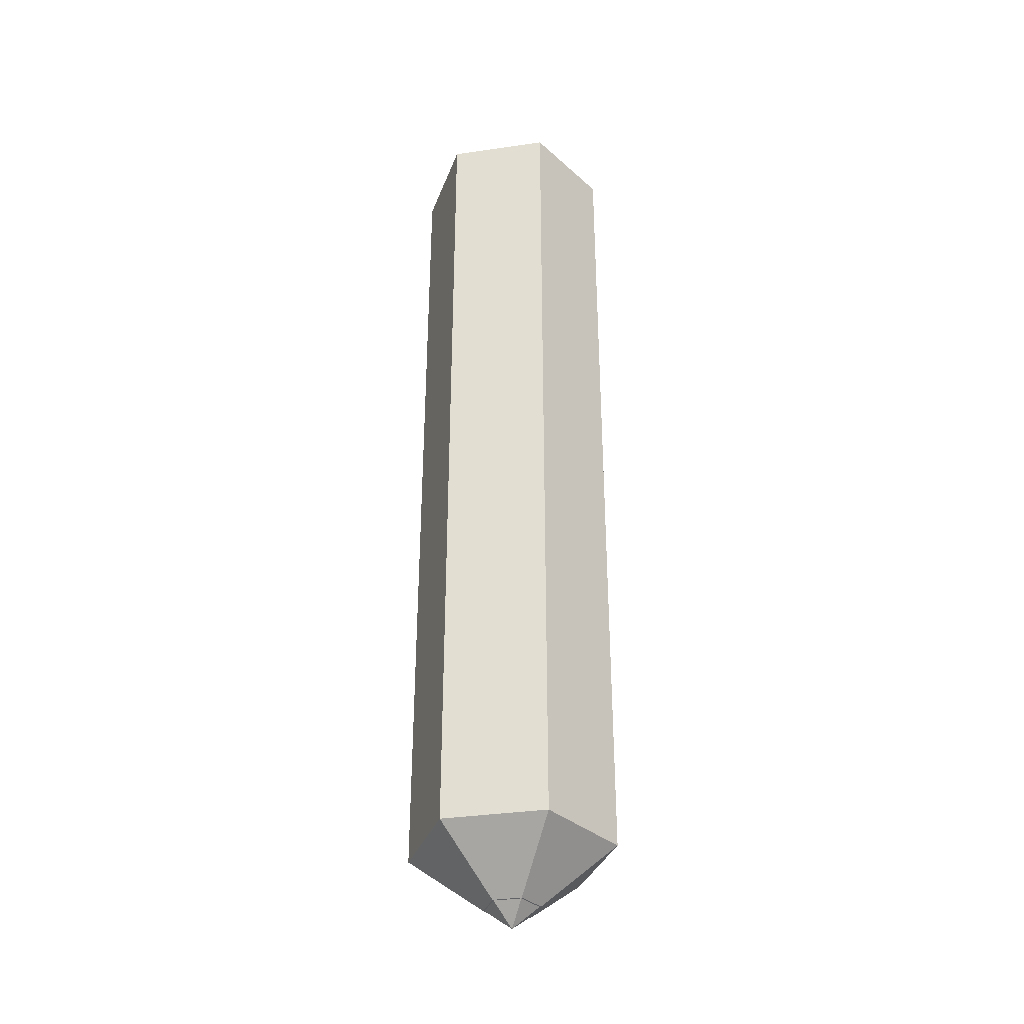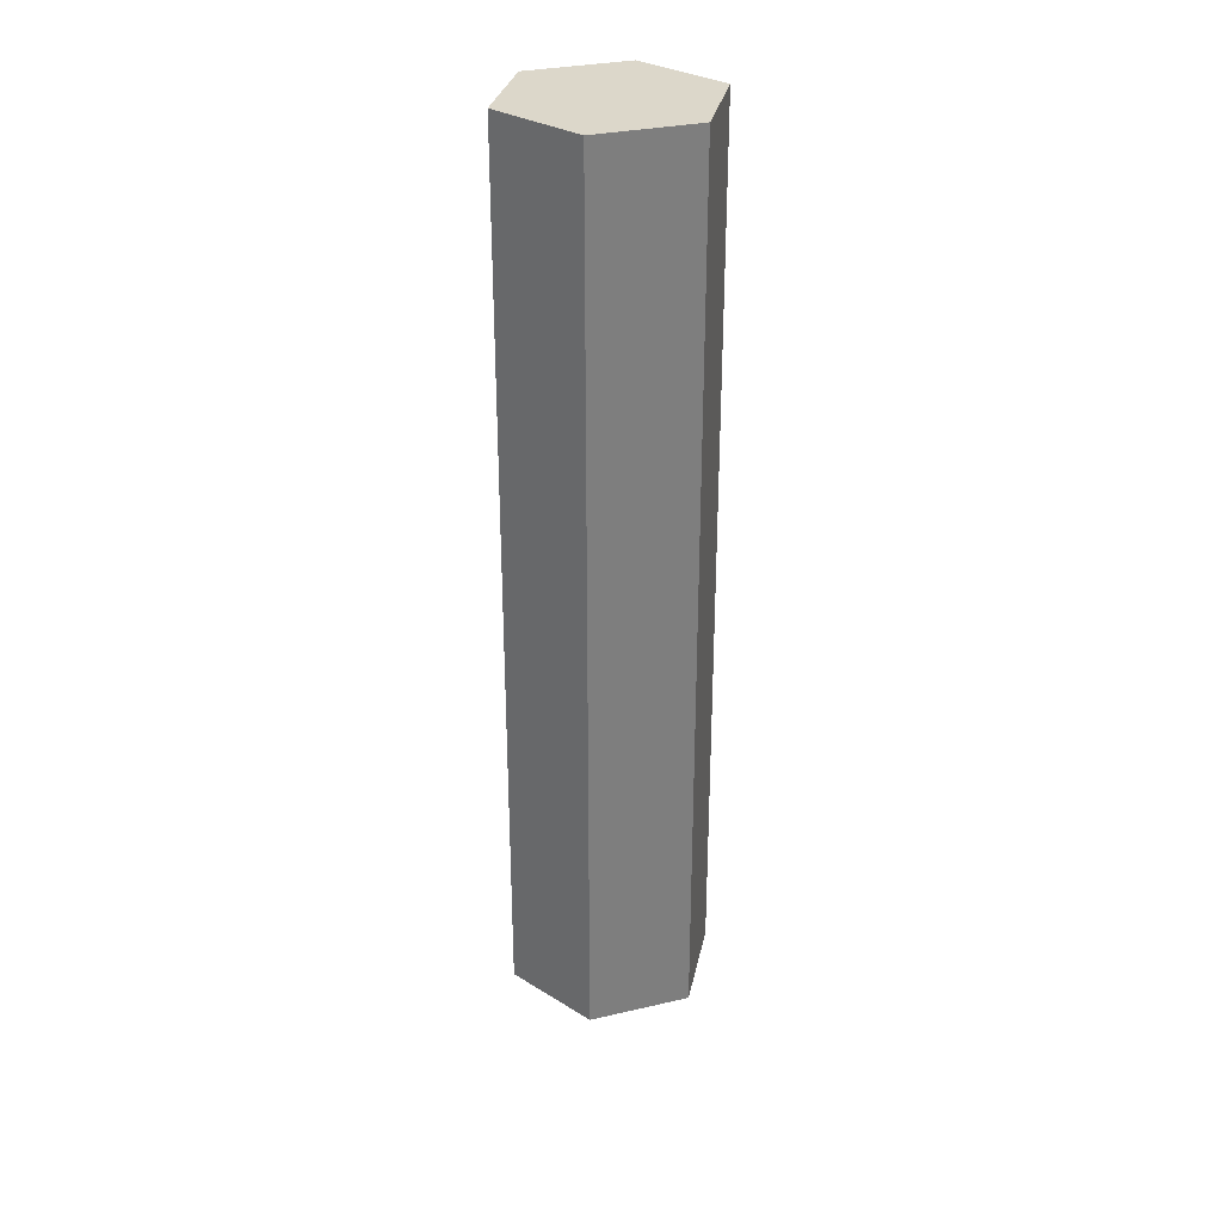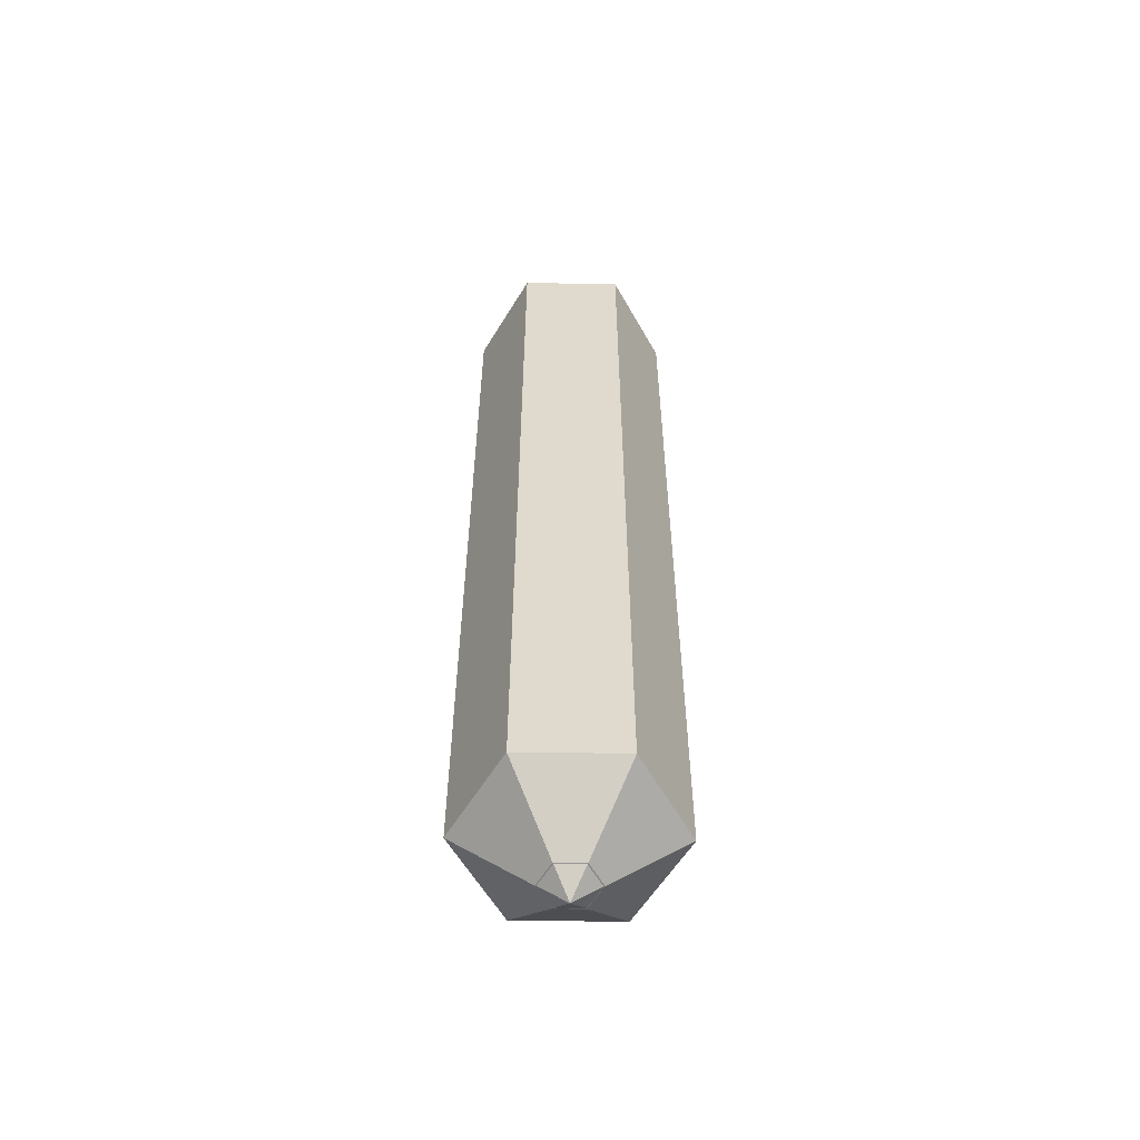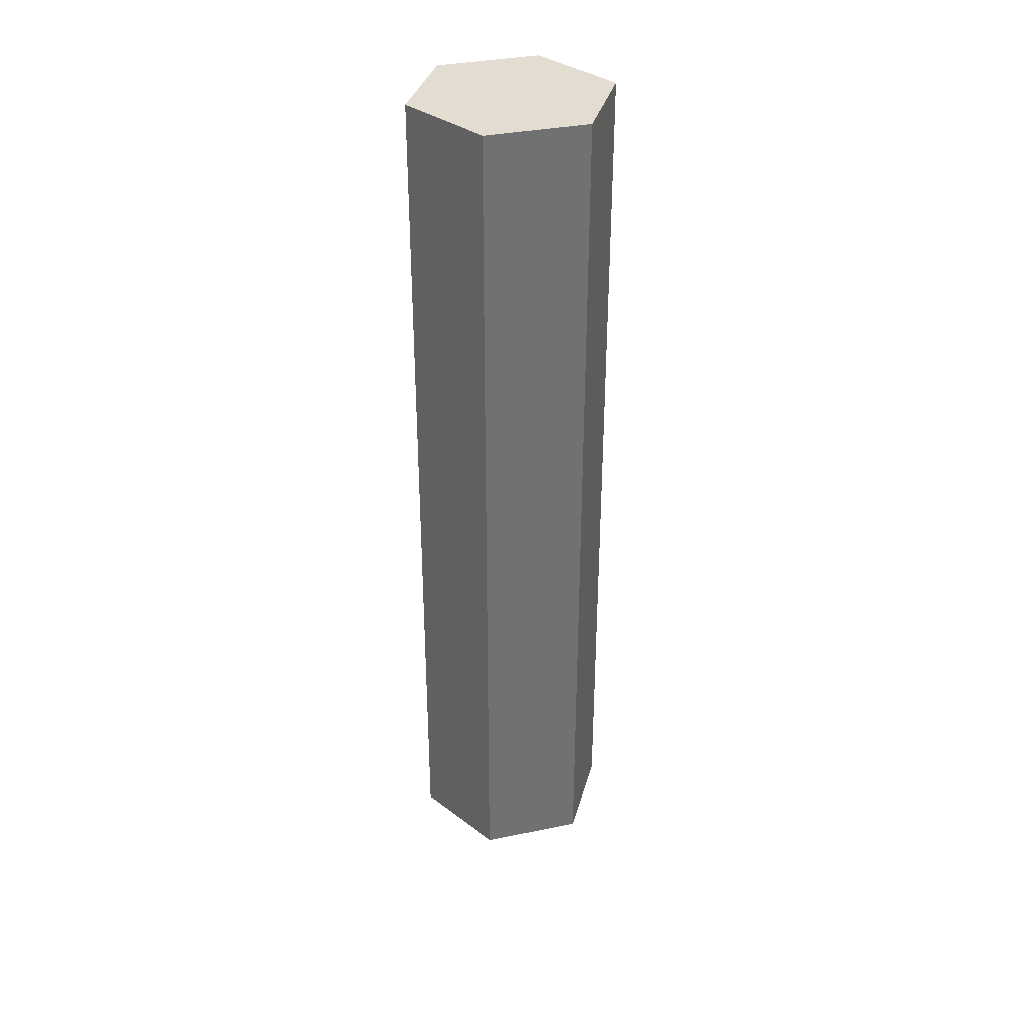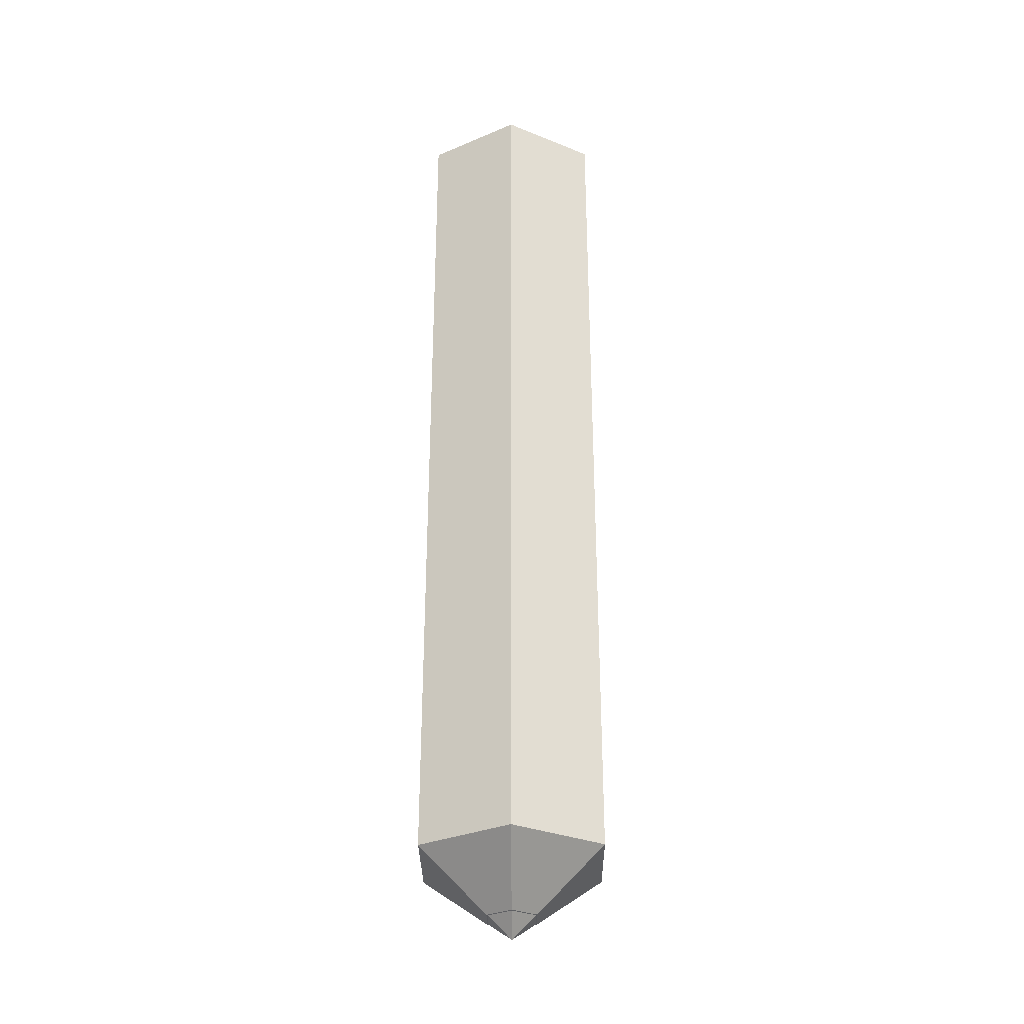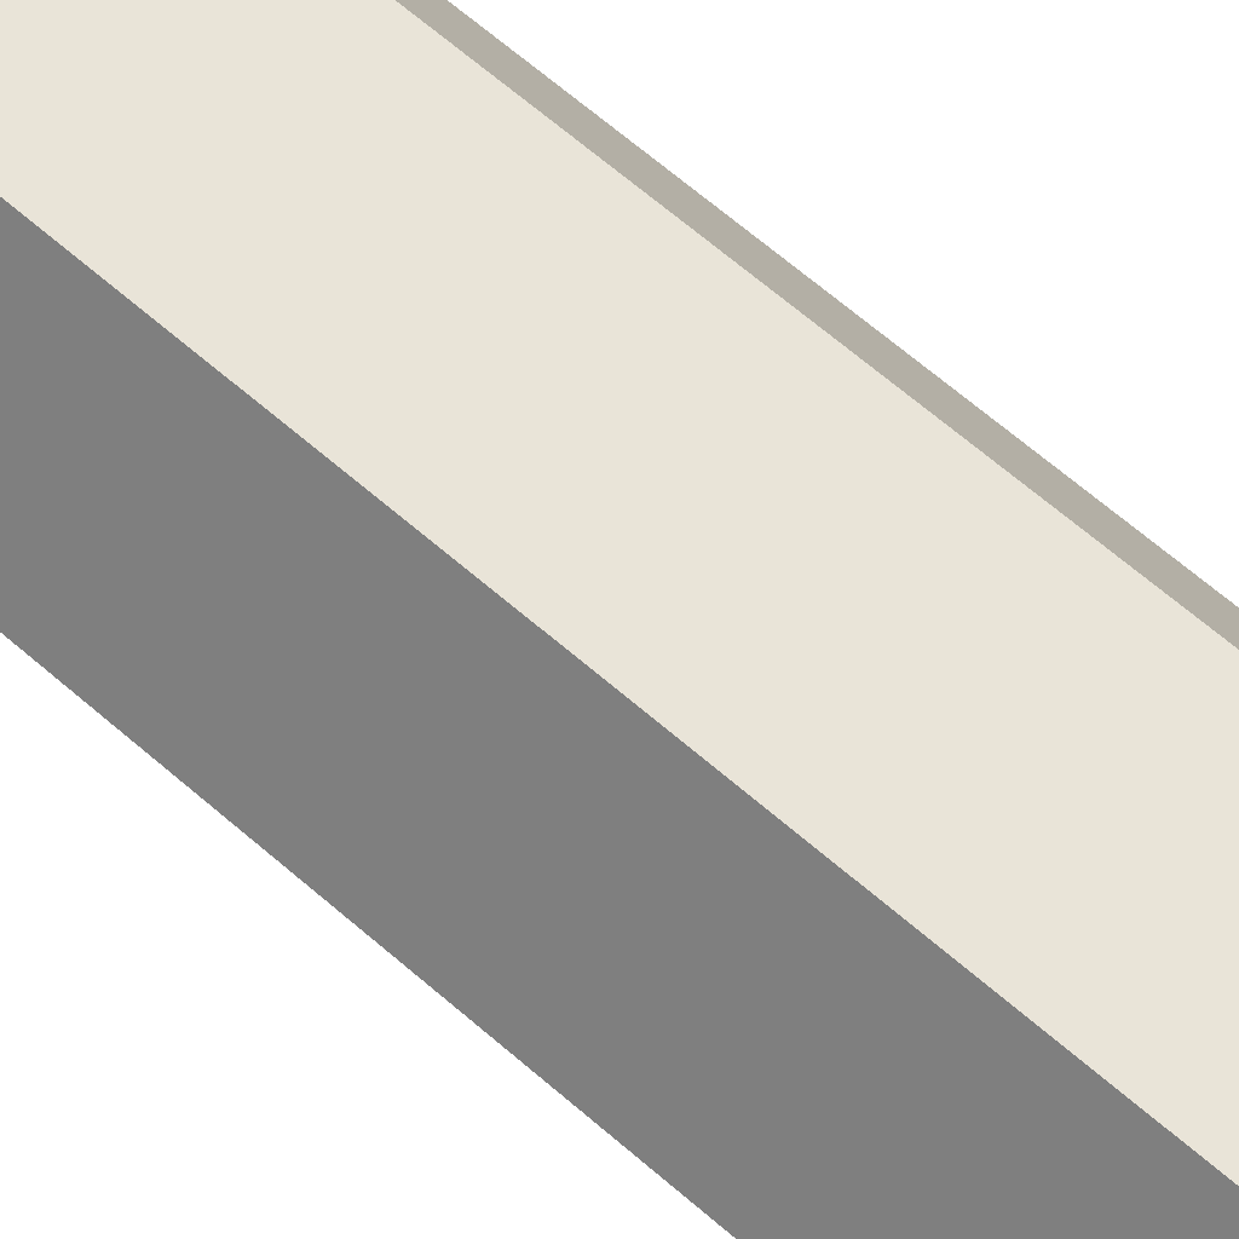
<metadata>
{"format":"obj","ext":"obj","renderer":"f3d","projection":"perspective","resolution":1024,"background":"white","views":[{"elev":-35.5,"azim":70.8,"up":"+Y"},{"elev":30.7,"azim":-138.4,"up":"+Y"},{"elev":-57.3,"azim":-0.9,"up":"+Y"},{"elev":35.1,"azim":-15.2,"up":"+Y"},{"elev":-32.0,"azim":-89.4,"up":"+Y"},{"elev":60.2,"azim":132.5,"up":"+Z"}]}
</metadata>
<code>
o Cylinder_Cylinder.001
v 0.366 1.472 1.199
v 0.183 1.472 1.516
v -0.183 1.472 1.516
v -0.366 1.472 1.199
v -0.183 1.472 0.8819
v 0.183 1.472 0.8819
v 0.09975 1.273 1.199
v 0.04987 1.273 1.113
v -0.04987 1.273 1.113
v -0.09974 1.273 1.199
v -0.04987 1.273 1.285
v 0.04987 1.273 1.285
v 1e-06 1.201 1.199
v 1e-06 1.201 1.199
v 1e-06 1.201 1.199
v 1e-06 1.201 1.199
v 1e-06 1.201 1.199
v 1e-06 1.201 1.199
v 0.09467 1.272 1.199
v -0.04733 1.272 1.117
v -0.04733 1.272 1.281
v 0.04733 1.272 1.117
v -0.09466 1.272 1.199
v 0.04733 1.272 1.281
v -0.183 4.63 0.8819
v 0.183 4.63 0.8819
v 0.366 4.63 1.199
v 0.183 4.63 1.516
v -0.183 4.63 1.516
v -0.366 4.63 1.199
v 0.366 4.63 1.199
v 0.07666 4.63 1.199
v 0.03833 4.63 1.265
v 0.183 4.63 1.516
v -0.03833 4.63 1.265
v -0.183 4.63 1.516
v -0.07665 4.63 1.199
v -0.366 4.63 1.199
v -0.183 4.63 0.8819
v -0.03833 4.63 1.133
v 0.03833 4.63 1.133
v 0.183 4.63 0.8819
f 1 27 28 2
f 2 28 29 3
f 3 29 30 4
f 4 30 25 5
f 36 38 30 29
f 5 25 26 6
f 6 26 27 1
f 10 9 20 23
f 7 12 24 19
f 12 11 21 24
f 8 7 19 22
f 11 10 23 21
f 9 8 22 20
f 3 4 10 11
f 1 2 12 7
f 5 6 8 9
f 2 3 11 12
f 4 5 9 10
f 6 1 7 8
f 22 19 13 18
f 13 14 15 16 17 18
f 23 20 17 16
f 24 21 15 14
f 20 22 18 17
f 19 24 14 13
f 21 23 16 15
f 39 42 26 25
f 38 39 25 30
f 31 34 28 27
f 34 36 29 28
f 42 31 27 26
f 42 39 40 41
f 34 31 32 33
f 36 34 33 35
f 38 36 35 37
f 39 38 37 40
f 31 42 41 32
f 41 40 37 35 33 32

</code>
